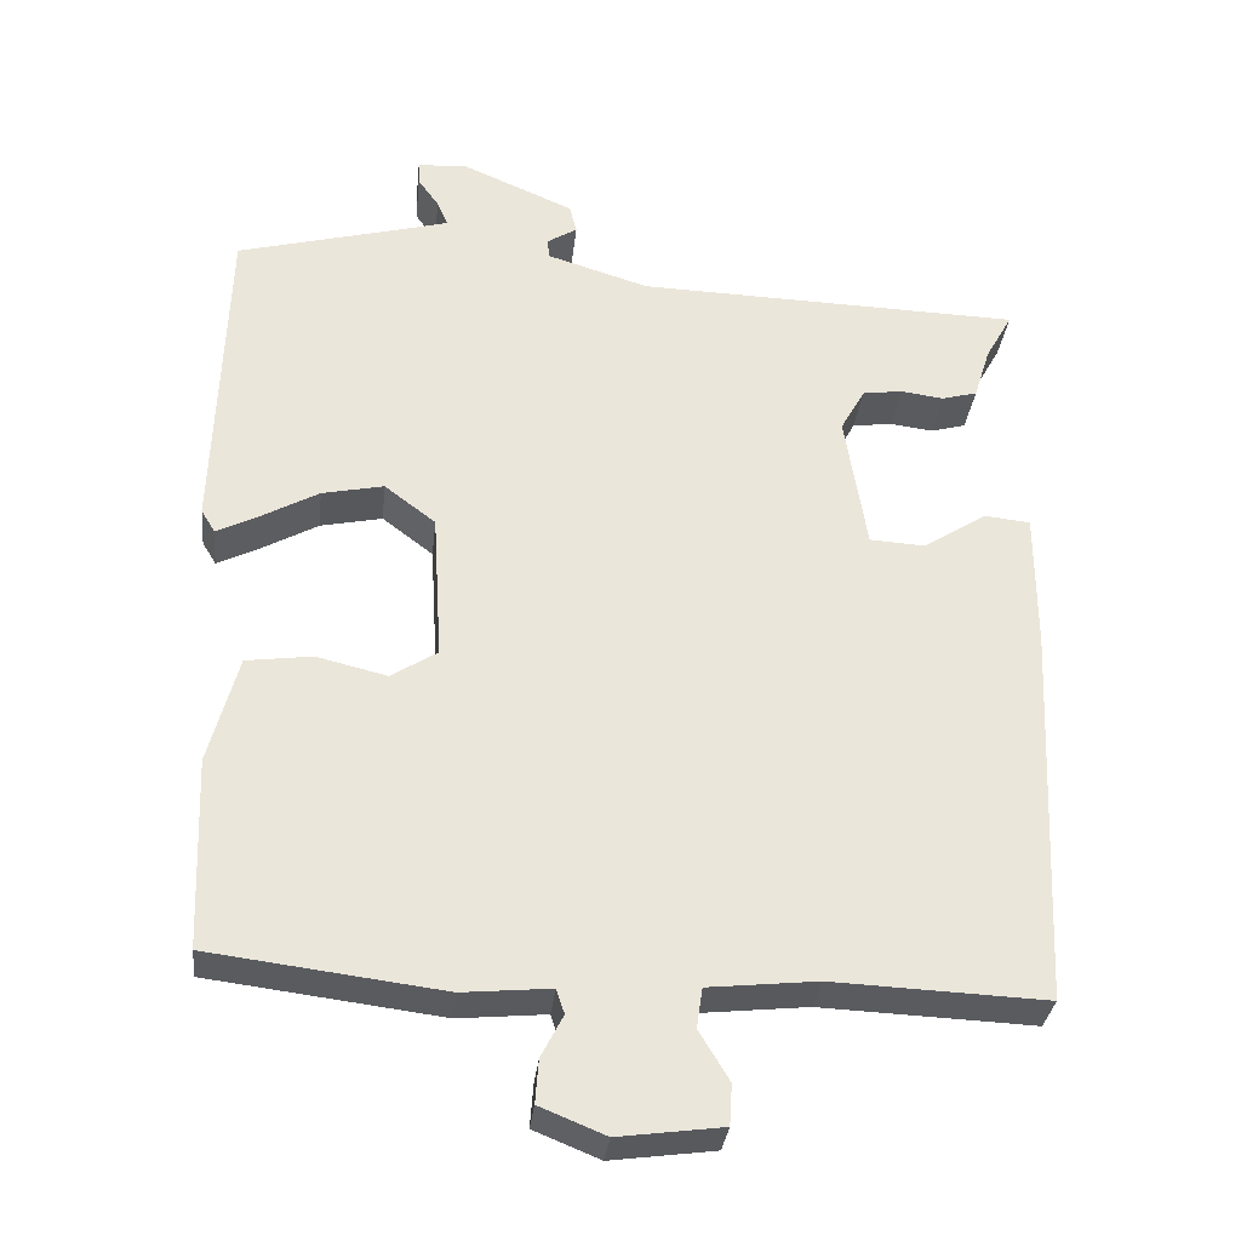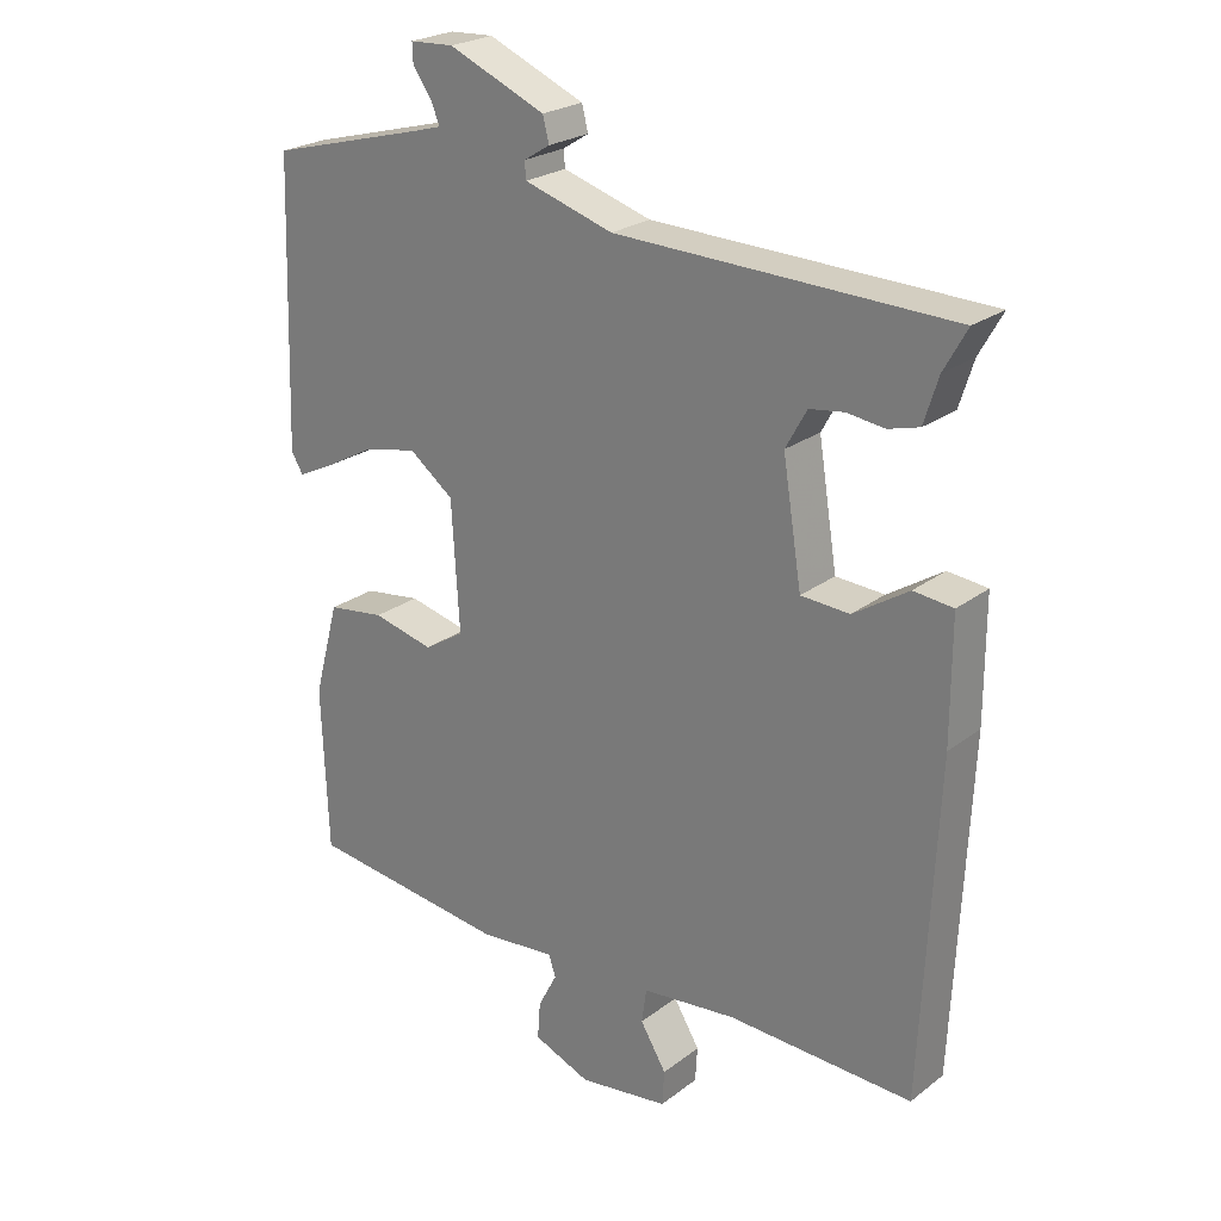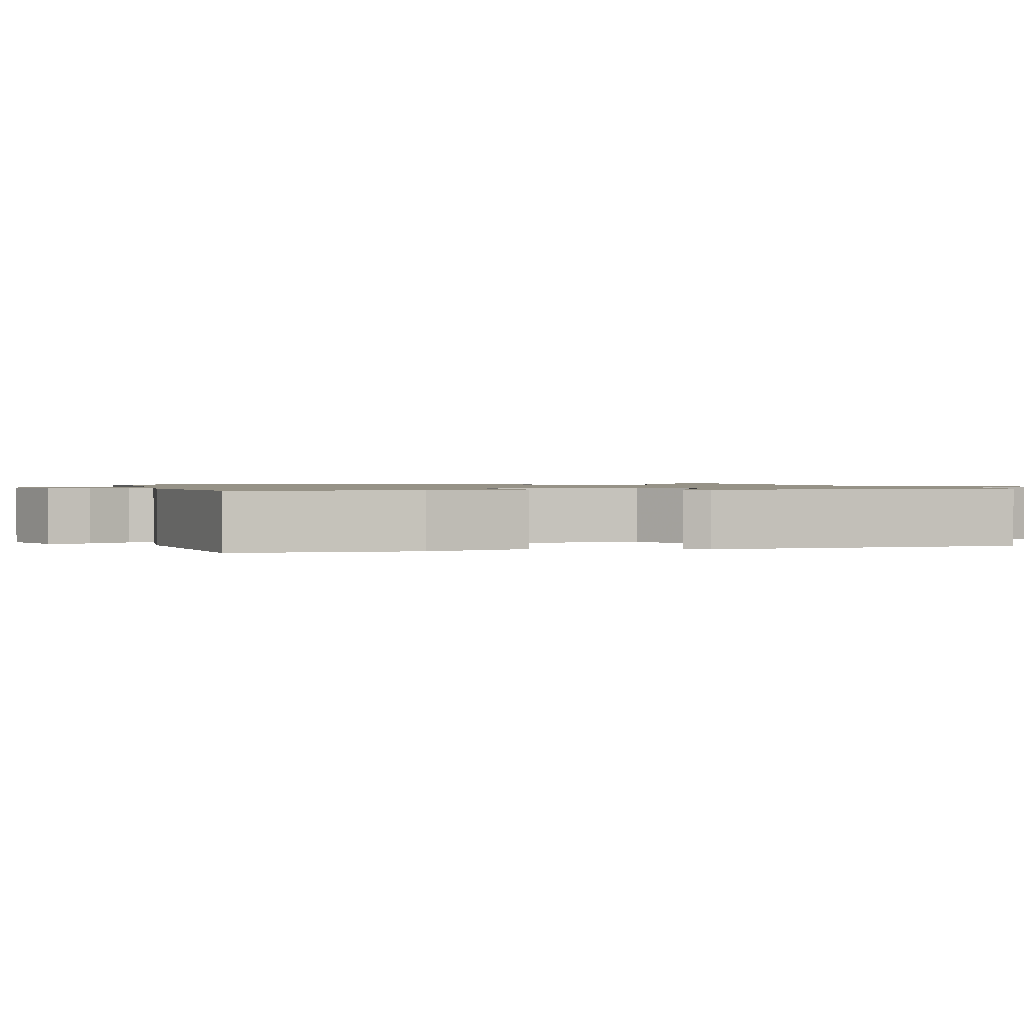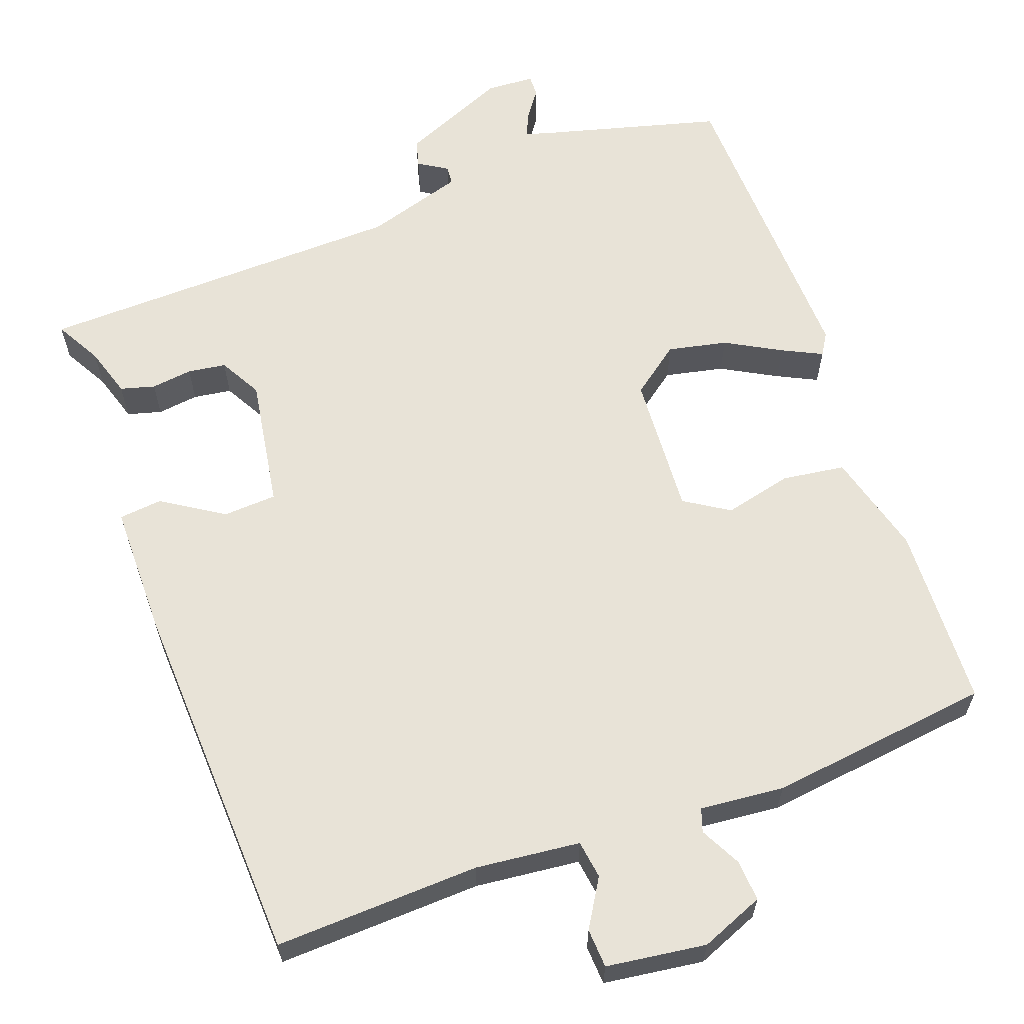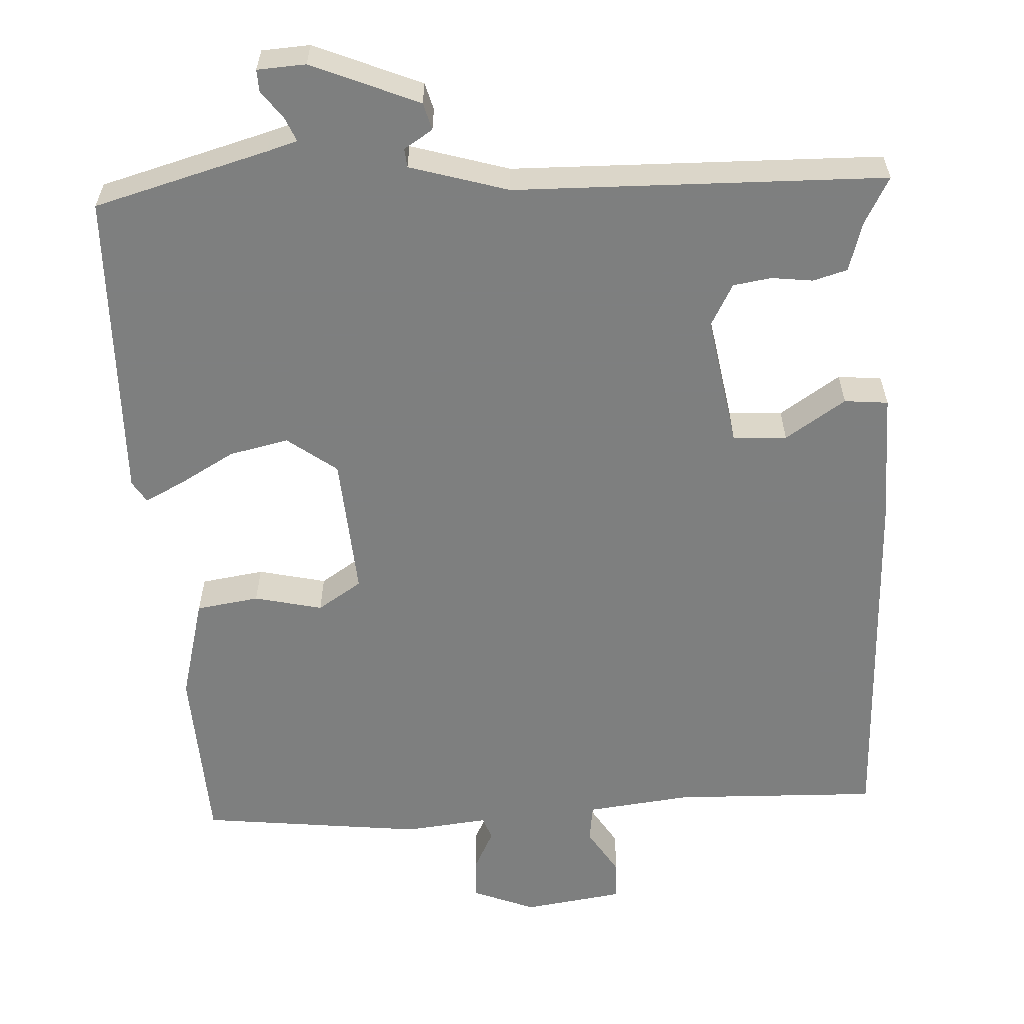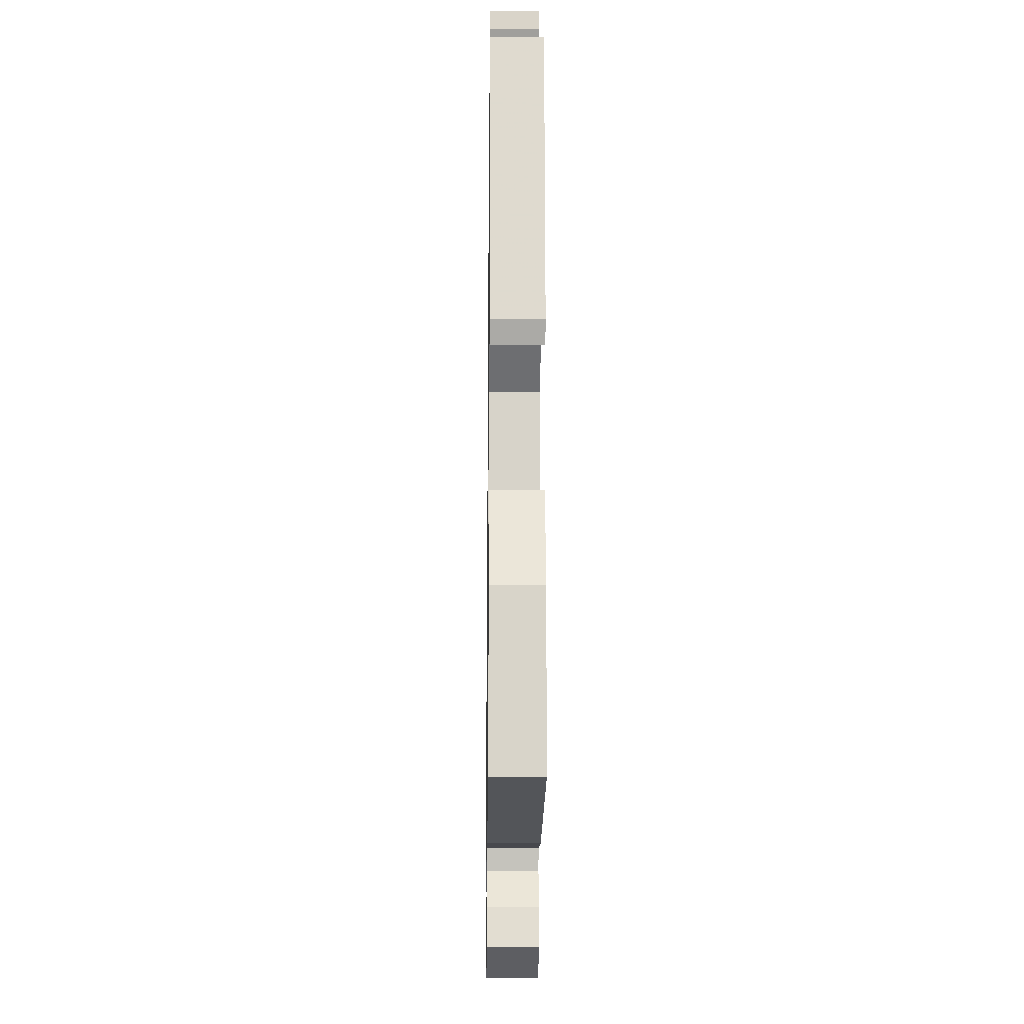
<metadata>
{"format":"obj","ext":"obj","renderer":"f3d","projection":"perspective","resolution":1024,"background":"white","views":[{"elev":-32.0,"azim":-6.2,"up":"+Z"},{"elev":23.9,"azim":38.9,"up":"+Z"},{"elev":1.1,"azim":-106.0,"up":"+Y"},{"elev":62.1,"azim":160.1,"up":"+Y"},{"elev":-59.6,"azim":3.7,"up":"+Y"},{"elev":-17.0,"azim":-90.8,"up":"+Z"}]}
</metadata>
<code>
v 0.502 0.07 0.458
v 0.469 0.07 0.399
v 0.449 0.07 0.335
v 0.405 0.07 0.323
v 0.352 0.07 0.33
v 0.303 0.07 0.323
v 0.273 0.07 0.269
v 0.3 0.07 0.1
v 0.369 0.07 0.096
v 0.447 0.07 0.146
v 0.503 0.07 0.14
v 0.503 0.07 -0.032
v 0.481 0.07 -0.502
v 0.218 0.07 -0.491
v 0.084 0.07 -0.505
v 0.077 0.07 -0.554
v 0.114 0.07 -0.615
v 0.111 0.07 -0.665
v -0.017 0.07 -0.682
v -0.098 0.07 -0.649
v -0.094 0.07 -0.596
v -0.067 0.07 -0.544
v -0.077 0.07 -0.514
v -0.185 0.07 -0.524
v -0.471 0.07 -0.488
v -0.48 0.07 -0.254
v -0.444 0.07 -0.121
v -0.363 0.07 -0.11
v -0.276 0.07 -0.131
v -0.219 0.07 -0.095
v -0.23 0.07 0.087
v -0.293 0.07 0.135
v -0.369 0.07 0.119
v -0.44 0.07 0.08
v -0.491 0.07 0.055
v -0.508 0.07 0.083
v -0.495 0.07 0.484
v -0.271 0.07 0.543
v -0.232 0.07 0.554
v -0.245 0.07 0.585
v -0.271 0.07 0.621
v -0.272 0.07 0.649
v -0.21 0.07 0.652
v -0.073 0.07 0.593
v -0.064 0.07 0.558
v -0.101 0.07 0.535
v -0.099 0.07 0.511
v 0.027 0.07 0.472
v 0.502 0 0.458
v 0.469 0 0.399
v 0.449 0 0.335
v 0.405 0 0.323
v 0.352 0 0.33
v 0.303 0 0.323
v 0.273 0 0.269
v 0.3 0 0.1
v 0.369 0 0.096
v 0.447 0 0.146
v 0.503 0 0.14
v 0.503 0 -0.032
v 0.481 0 -0.502
v 0.218 0 -0.491
v 0.084 0 -0.505
v 0.077 0 -0.554
v 0.114 0 -0.615
v 0.111 0 -0.665
v -0.017 0 -0.682
v -0.098 0 -0.649
v -0.094 0 -0.596
v -0.067 0 -0.544
v -0.077 0 -0.514
v -0.185 0 -0.524
v -0.471 0 -0.488
v -0.48 0 -0.254
v -0.444 0 -0.121
v -0.363 0 -0.11
v -0.276 0 -0.131
v -0.219 0 -0.095
v -0.23 0 0.087
v -0.293 0 0.135
v -0.369 0 0.119
v -0.44 0 0.08
v -0.491 0 0.055
v -0.508 0 0.083
v -0.495 0 0.484
v -0.271 0 0.543
v -0.232 0 0.554
v -0.245 0 0.585
v -0.271 0 0.621
v -0.272 0 0.649
v -0.21 0 0.652
v -0.073 0 0.593
v -0.064 0 0.558
v -0.101 0 0.535
v -0.099 0 0.511
v 0.027 0 0.472
f 43 44 45 46
f 43 46 47
f 40 41 42 43
f 39 40 43 47
f 38 39 47
f 37 38 47 48
f 33 34 35 36
f 33 36 37 48
f 26 27 28 29
f 24 25 26 29
f 23 24 29 30
f 19 20 21 22
f 19 22 23
f 16 17 18 19
f 15 16 19 23
f 14 15 23 30
f 9 10 11 12
f 8 9 12 13
f 2 3 4 5
f 2 5 6
f 1 2 6
f 32 33 48 1
f 13 14 30 31
f 8 13 31
f 7 8 31 32
f 6 7 32
f 1 6 32
f 94 93 92 91
f 95 94 91
f 91 90 89 88
f 95 91 88 87
f 95 87 86
f 96 95 86 85
f 84 83 82 81
f 96 85 84 81
f 77 76 75 74
f 77 74 73 72
f 78 77 72 71
f 70 69 68 67
f 71 70 67
f 67 66 65 64
f 71 67 64 63
f 78 71 63 62
f 60 59 58 57
f 61 60 57 56
f 53 52 51 50
f 54 53 50
f 54 50 49
f 49 96 81 80
f 79 78 62 61
f 79 61 56
f 80 79 56 55
f 80 55 54
f 80 54 49
f 1 49 50 2
f 2 50 51 3
f 3 51 52 4
f 4 52 53 5
f 5 53 54 6
f 6 54 55 7
f 7 55 56 8
f 8 56 57 9
f 9 57 58 10
f 10 58 59 11
f 11 59 60 12
f 12 60 61 13
f 13 61 62 14
f 14 62 63 15
f 15 63 64 16
f 16 64 65 17
f 17 65 66 18
f 18 66 67 19
f 19 67 68 20
f 20 68 69 21
f 21 69 70 22
f 22 70 71 23
f 23 71 72 24
f 24 72 73 25
f 25 73 74 26
f 26 74 75 27
f 27 75 76 28
f 28 76 77 29
f 29 77 78 30
f 30 78 79 31
f 31 79 80 32
f 32 80 81 33
f 33 81 82 34
f 34 82 83 35
f 35 83 84 36
f 36 84 85 37
f 37 85 86 38
f 38 86 87 39
f 39 87 88 40
f 40 88 89 41
f 41 89 90 42
f 42 90 91 43
f 43 91 92 44
f 44 92 93 45
f 45 93 94 46
f 46 94 95 47
f 47 95 96 48
f 48 96 49 1

</code>
